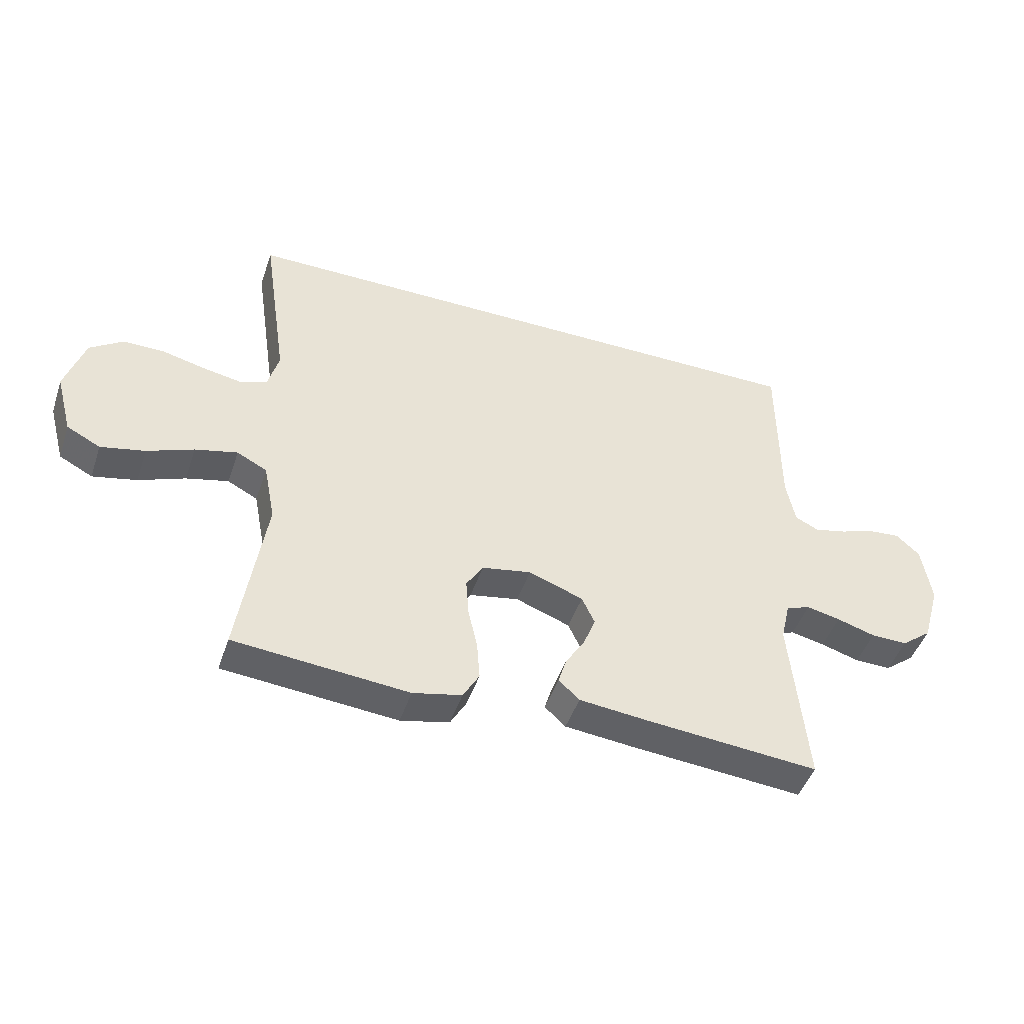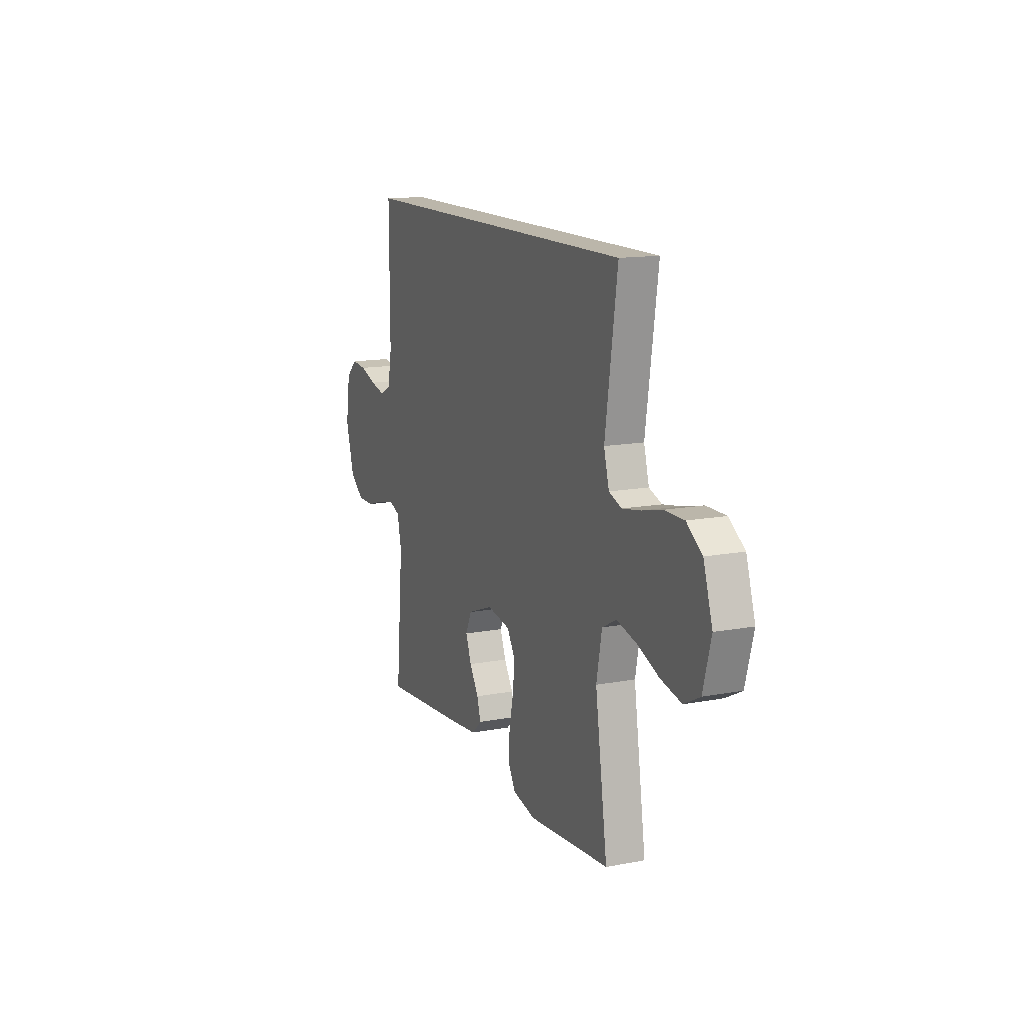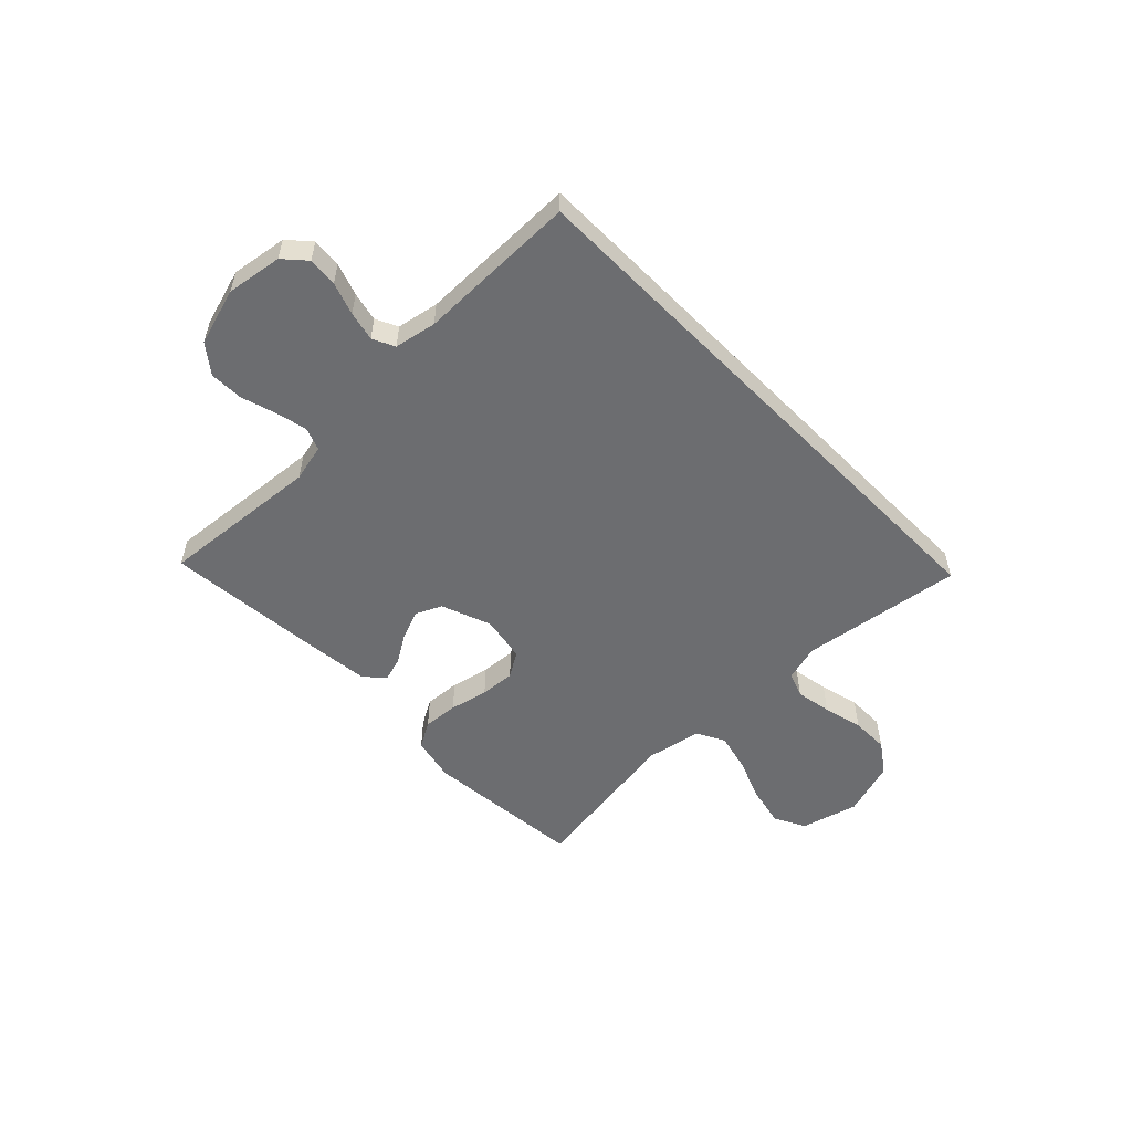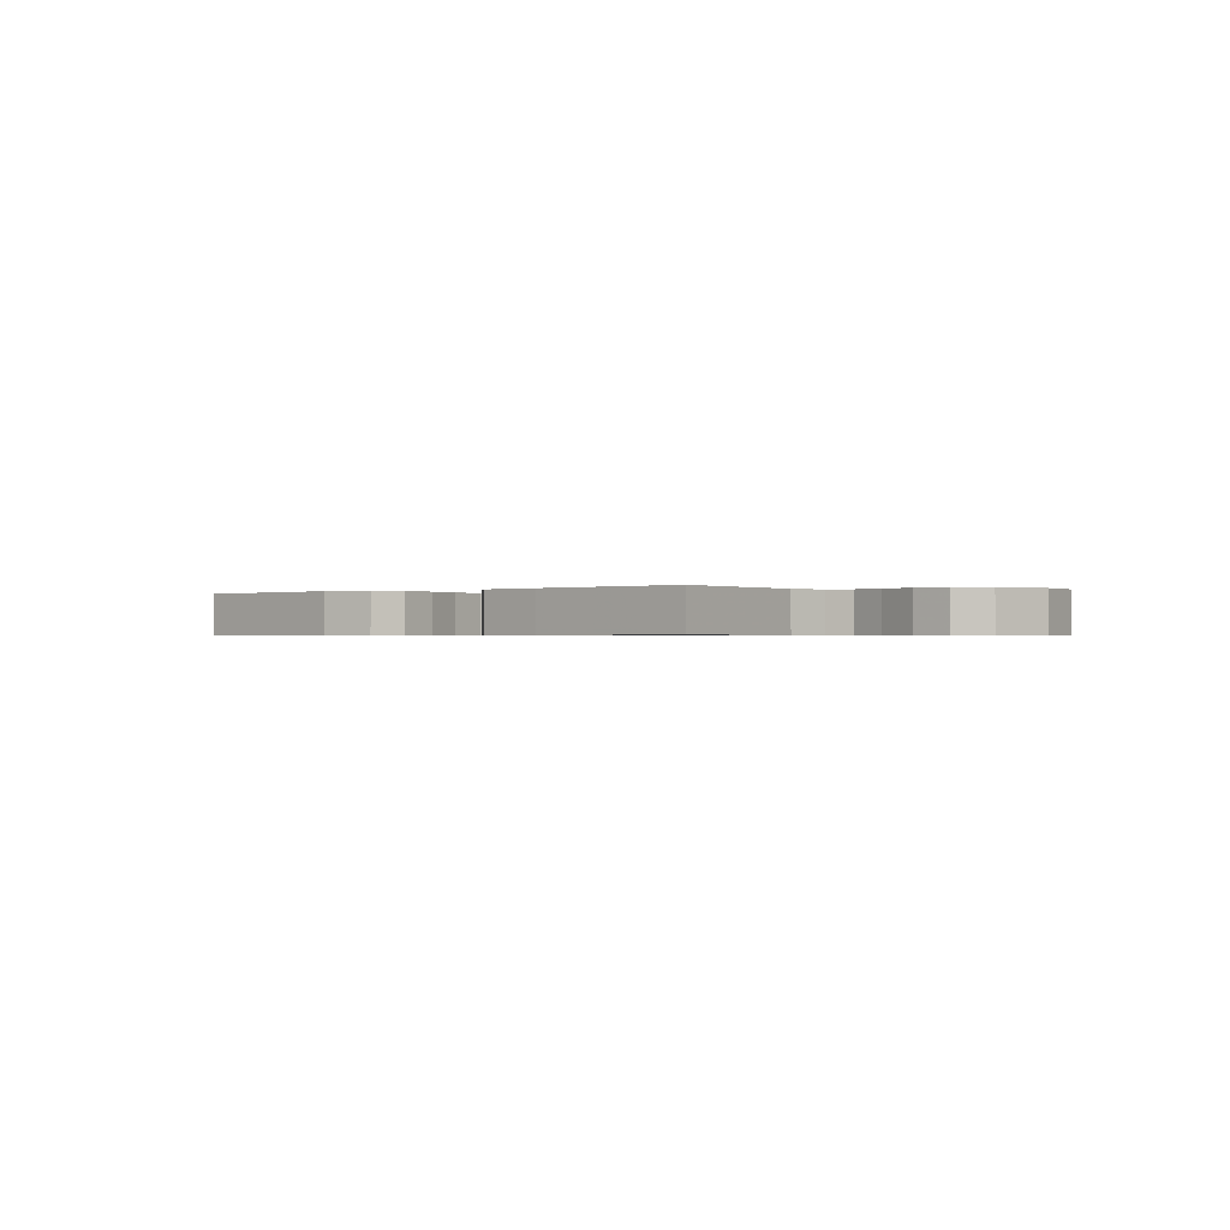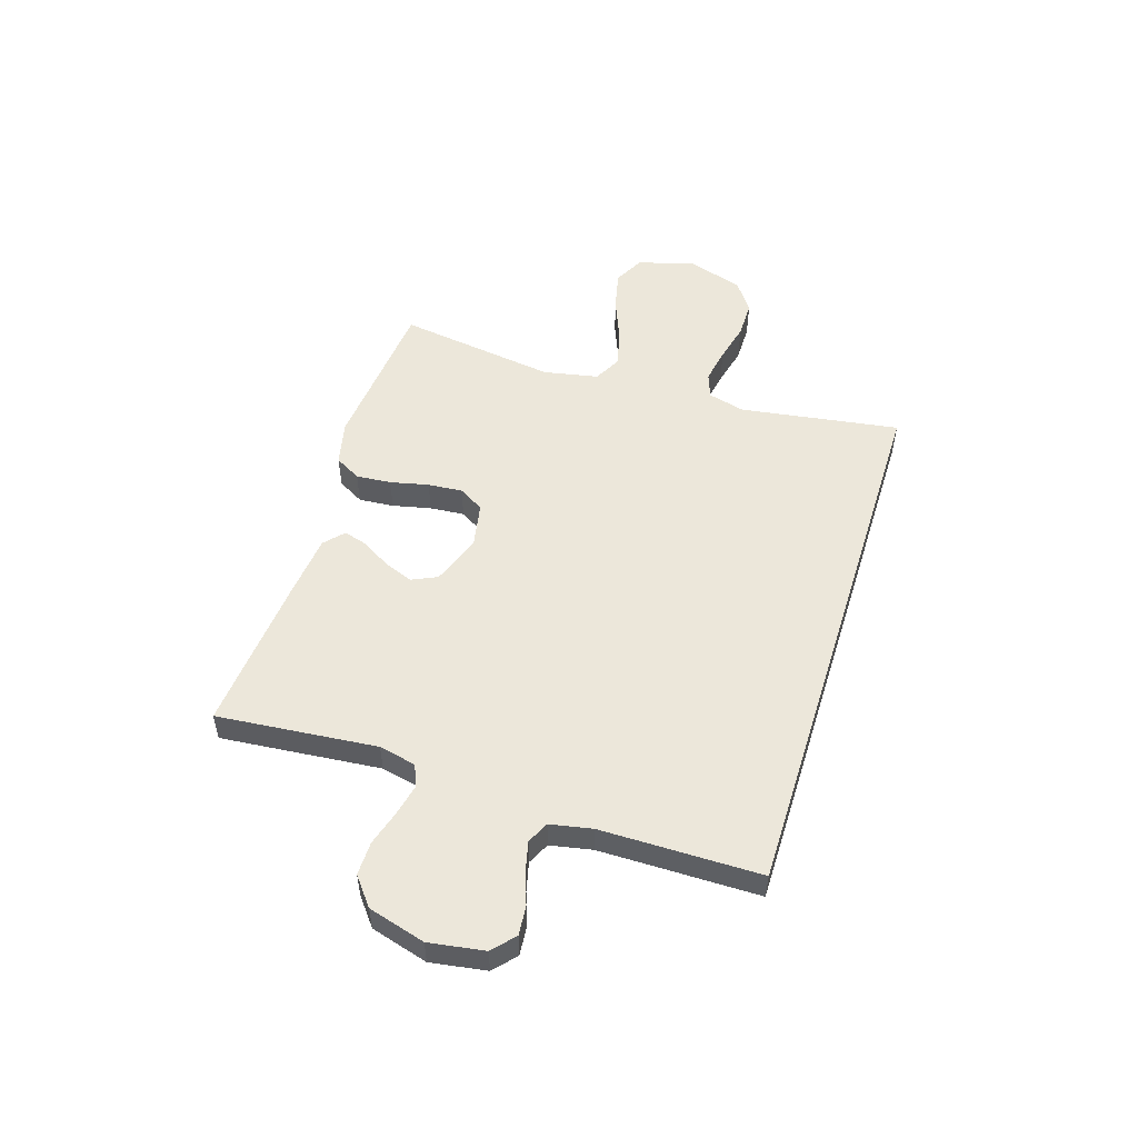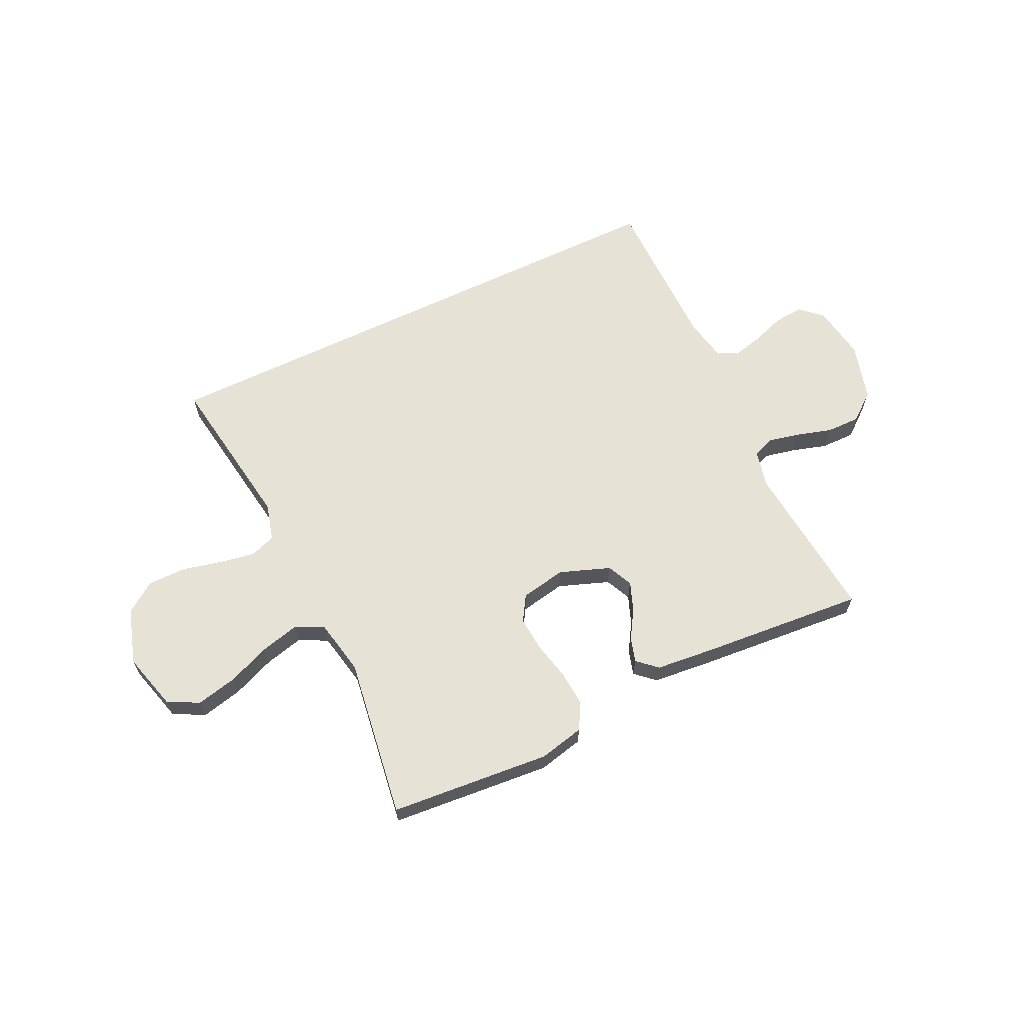
<metadata>
{"format":"obj","ext":"obj","renderer":"f3d","projection":"perspective","resolution":1024,"background":"white","views":[{"elev":-46.7,"azim":161.6,"up":"+Z"},{"elev":13.9,"azim":67.1,"up":"+Z"},{"elev":-54.0,"azim":-45.6,"up":"+Y"},{"elev":-0.6,"azim":-141.0,"up":"+Y"},{"elev":52.1,"azim":-72.6,"up":"+Y"},{"elev":63.9,"azim":154.2,"up":"+Y"}]}
</metadata>
<code>
v -0.5 0.07 -0.5
v -0.473 0.07 -0.2
v -0.489 0.07 -0.13
v -0.531 0.07 -0.114
v -0.589 0.07 -0.127
v -0.655 0.07 -0.147
v -0.718 0.07 -0.148
v -0.77 0.07 -0.107
v -0.801 0.07 0
v -0.785 0.07 0.104
v -0.744 0.07 0.141
v -0.689 0.07 0.136
v -0.629 0.07 0.115
v -0.574 0.07 0.102
v -0.533 0.07 0.122
v -0.518 0.07 0.2
v -0.518 0.07 0.5
v 0.519 0.07 0.5
v 0.475 0.07 0.2
v 0.494 0.07 0.131
v 0.541 0.07 0.114
v 0.608 0.07 0.126
v 0.682 0.07 0.144
v 0.753 0.07 0.144
v 0.81 0.07 0.104
v 0.843 0.07 0
v 0.814 0.07 -0.107
v 0.756 0.07 -0.137
v 0.68 0.07 -0.12
v 0.6 0.07 -0.088
v 0.527 0.07 -0.07
v 0.475 0.07 -0.097
v 0.455 0.07 -0.2
v 0.5 0.07 -0.5
v 0.2 0.07 -0.527
v 0.116 0.07 -0.508
v 0.088 0.07 -0.459
v 0.093 0.07 -0.393
v 0.109 0.07 -0.321
v 0.114 0.07 -0.256
v 0.085 0.07 -0.209
v 0 0.07 -0.193
v -0.094 0.07 -0.228
v -0.116 0.07 -0.276
v -0.095 0.07 -0.33
v -0.062 0.07 -0.383
v -0.048 0.07 -0.429
v -0.084 0.07 -0.462
v -0.2 0.07 -0.474
v -0.5 0 -0.5
v -0.473 0 -0.2
v -0.489 0 -0.13
v -0.531 0 -0.114
v -0.589 0 -0.127
v -0.655 0 -0.147
v -0.718 0 -0.148
v -0.77 0 -0.107
v -0.801 0 0
v -0.785 0 0.104
v -0.744 0 0.141
v -0.689 0 0.136
v -0.629 0 0.115
v -0.574 0 0.102
v -0.533 0 0.122
v -0.518 0 0.2
v -0.518 0 0.5
v 0.519 0 0.5
v 0.475 0 0.2
v 0.494 0 0.131
v 0.541 0 0.114
v 0.608 0 0.126
v 0.682 0 0.144
v 0.753 0 0.144
v 0.81 0 0.104
v 0.843 0 0
v 0.814 0 -0.107
v 0.756 0 -0.137
v 0.68 0 -0.12
v 0.6 0 -0.088
v 0.527 0 -0.07
v 0.475 0 -0.097
v 0.455 0 -0.2
v 0.5 0 -0.5
v 0.2 0 -0.527
v 0.116 0 -0.508
v 0.088 0 -0.459
v 0.093 0 -0.393
v 0.109 0 -0.321
v 0.114 0 -0.256
v 0.085 0 -0.209
v 0 0 -0.193
v -0.094 0 -0.228
v -0.116 0 -0.276
v -0.095 0 -0.33
v -0.062 0 -0.383
v -0.048 0 -0.429
v -0.084 0 -0.462
v -0.2 0 -0.474
f 48 49 1 2
f 45 46 47 48
f 44 45 48 2
f 43 44 2 3
f 42 43 3 4
f 36 37 38 39
f 36 39 40
f 33 34 35 36
f 32 33 36 40
f 31 32 40 41
f 27 28 29 30
f 27 30 31
f 26 27 31
f 25 26 31
f 22 23 24 25
f 21 22 25 31
f 20 21 31 41
f 16 17 18 19
f 15 16 19 20
f 14 15 20 41
f 10 11 12 13
f 5 6 7 8
f 4 5 8 9
f 42 4 9 10
f 14 41 42
f 10 13 14 42
f 51 50 98 97
f 97 96 95 94
f 51 97 94 93
f 52 51 93 92
f 53 52 92 91
f 88 87 86 85
f 89 88 85
f 85 84 83 82
f 89 85 82 81
f 90 89 81 80
f 79 78 77 76
f 80 79 76
f 80 76 75
f 80 75 74
f 74 73 72 71
f 80 74 71 70
f 90 80 70 69
f 68 67 66 65
f 69 68 65 64
f 90 69 64 63
f 62 61 60 59
f 57 56 55 54
f 58 57 54 53
f 59 58 53 91
f 91 90 63
f 91 63 62 59
f 1 50 51 2
f 2 51 52 3
f 3 52 53 4
f 4 53 54 5
f 5 54 55 6
f 6 55 56 7
f 7 56 57 8
f 8 57 58 9
f 9 58 59 10
f 10 59 60 11
f 11 60 61 12
f 12 61 62 13
f 13 62 63 14
f 14 63 64 15
f 15 64 65 16
f 16 65 66 17
f 17 66 67 18
f 18 67 68 19
f 19 68 69 20
f 20 69 70 21
f 21 70 71 22
f 22 71 72 23
f 23 72 73 24
f 24 73 74 25
f 25 74 75 26
f 26 75 76 27
f 27 76 77 28
f 28 77 78 29
f 29 78 79 30
f 30 79 80 31
f 31 80 81 32
f 32 81 82 33
f 33 82 83 34
f 34 83 84 35
f 35 84 85 36
f 36 85 86 37
f 37 86 87 38
f 38 87 88 39
f 39 88 89 40
f 40 89 90 41
f 41 90 91 42
f 42 91 92 43
f 43 92 93 44
f 44 93 94 45
f 45 94 95 46
f 46 95 96 47
f 47 96 97 48
f 48 97 98 49
f 49 98 50 1

</code>
